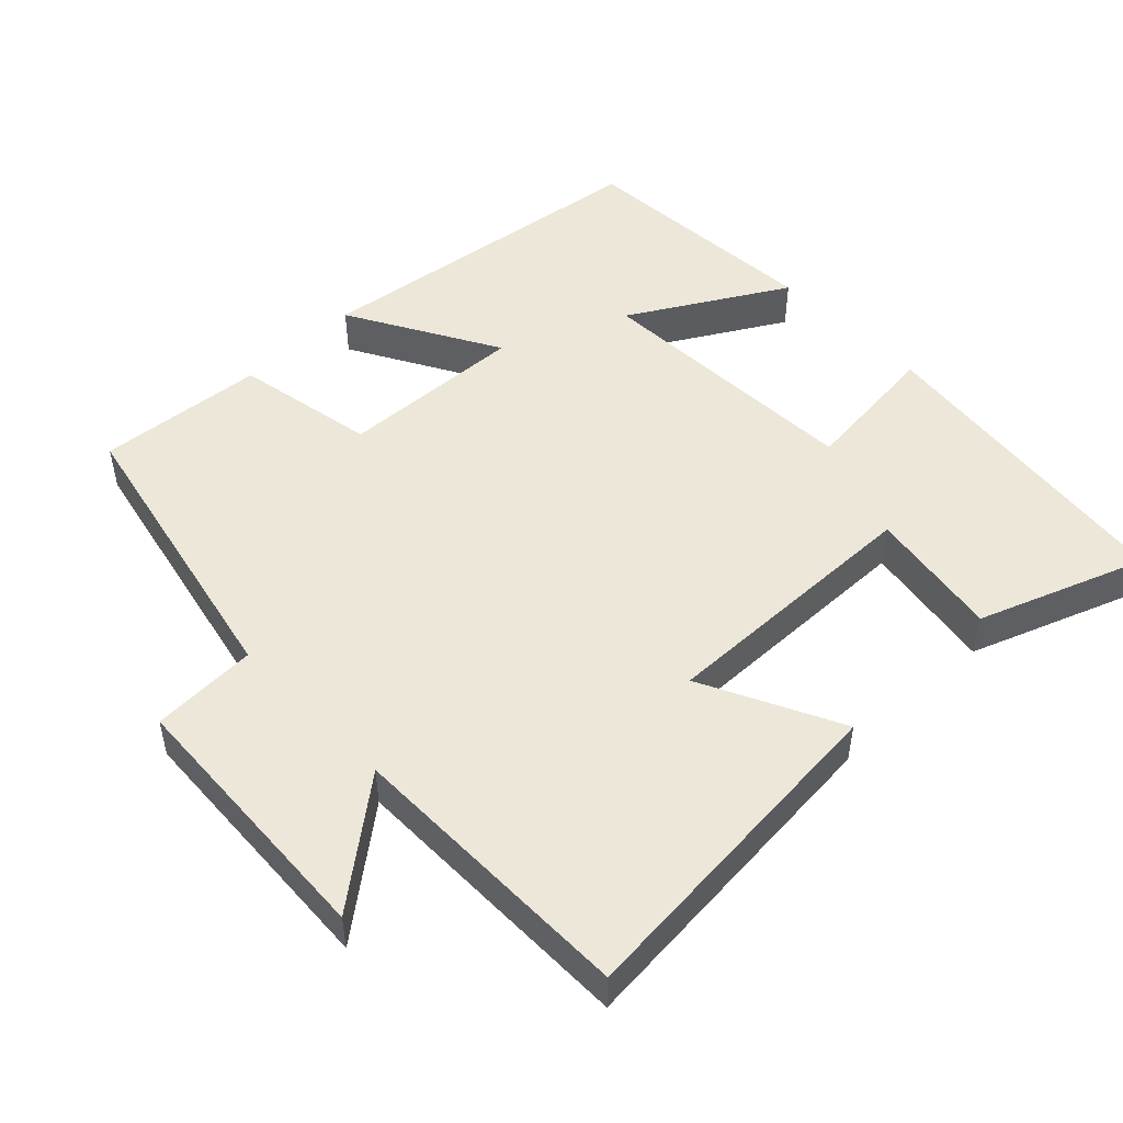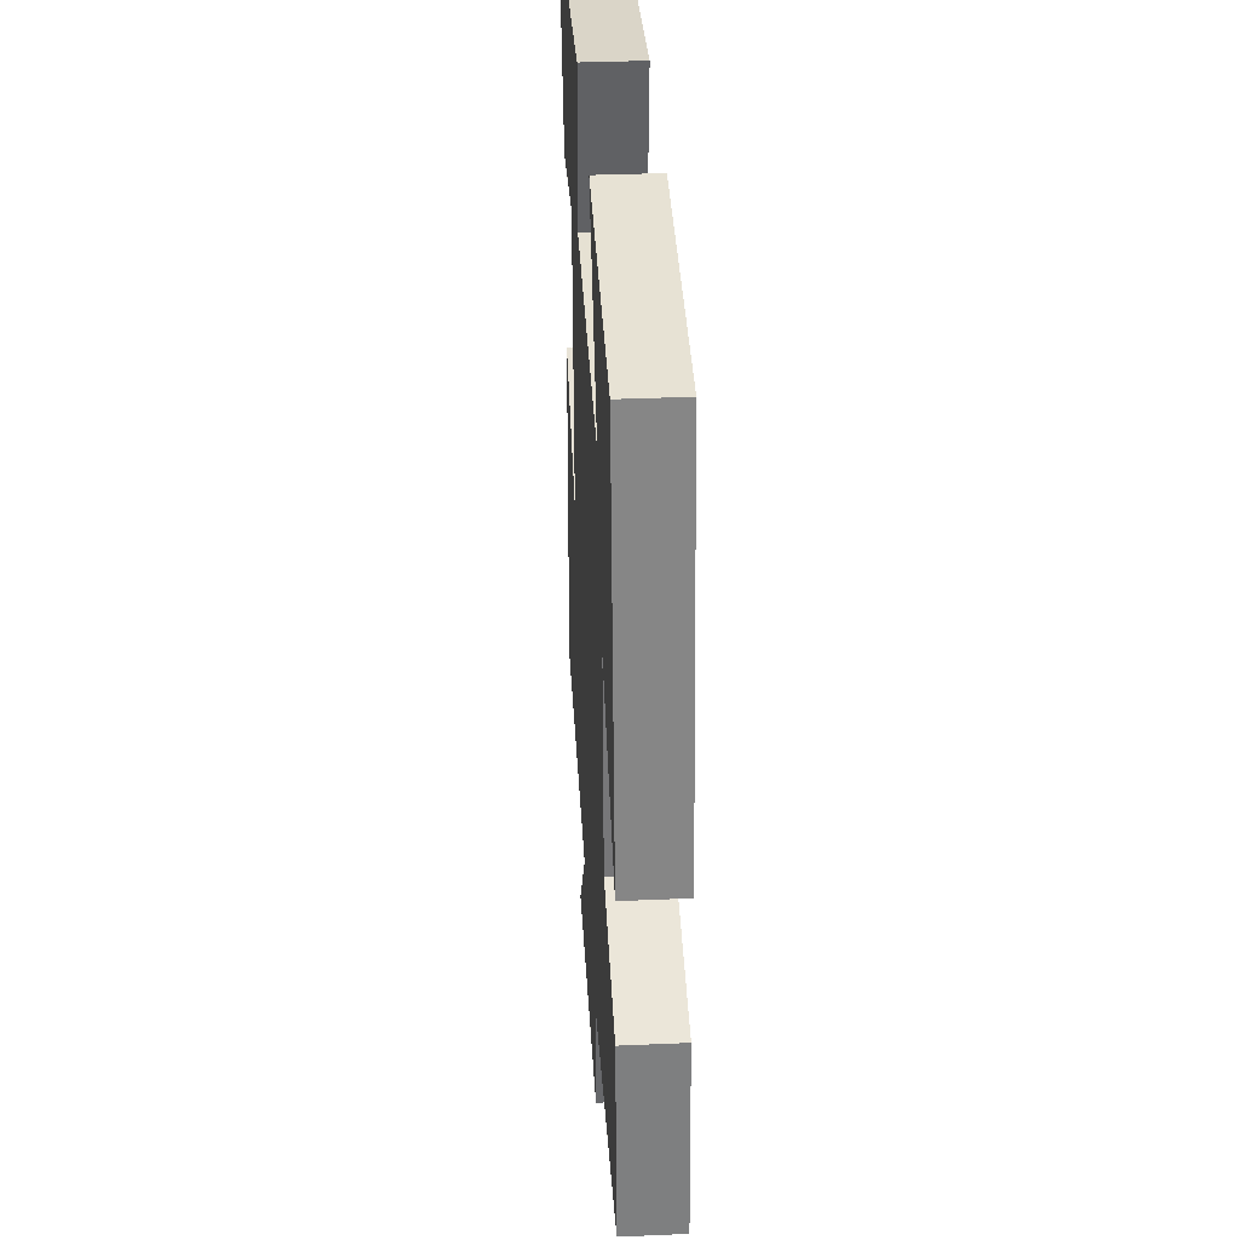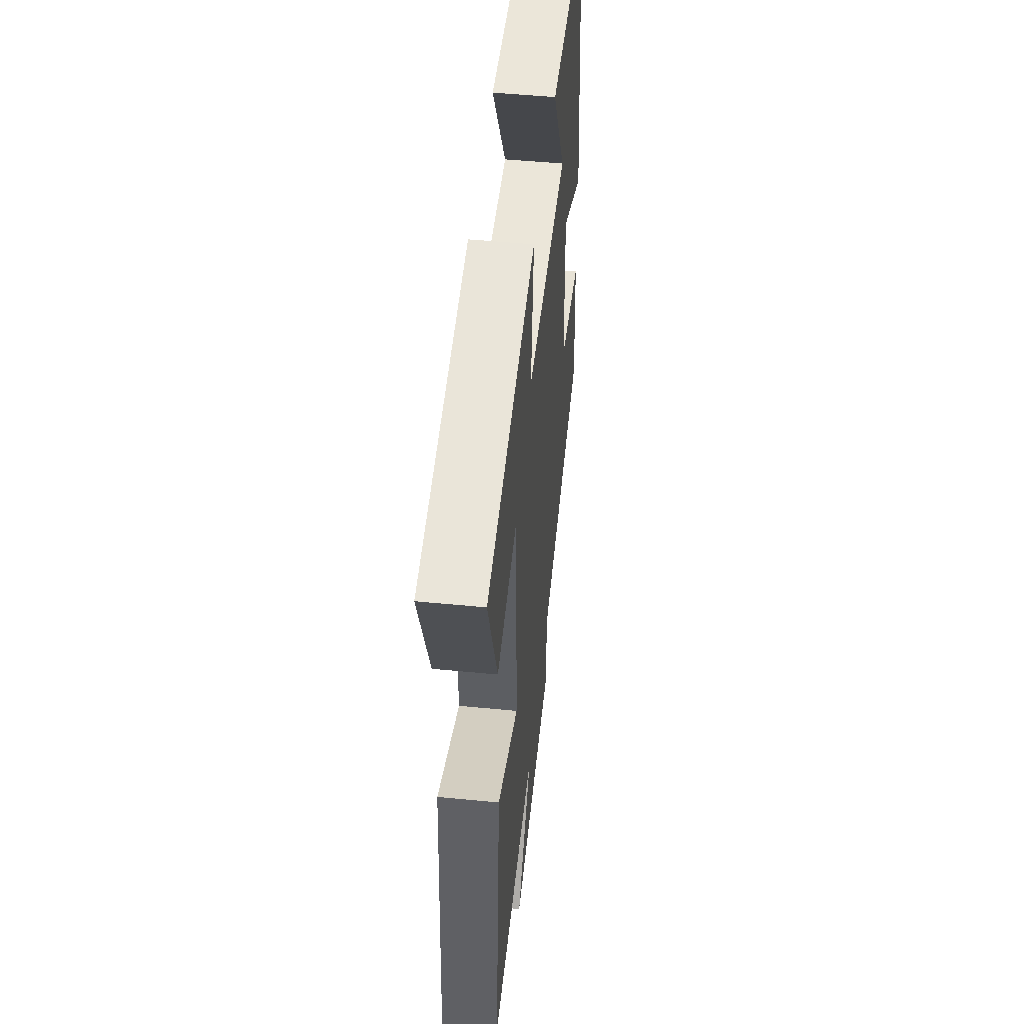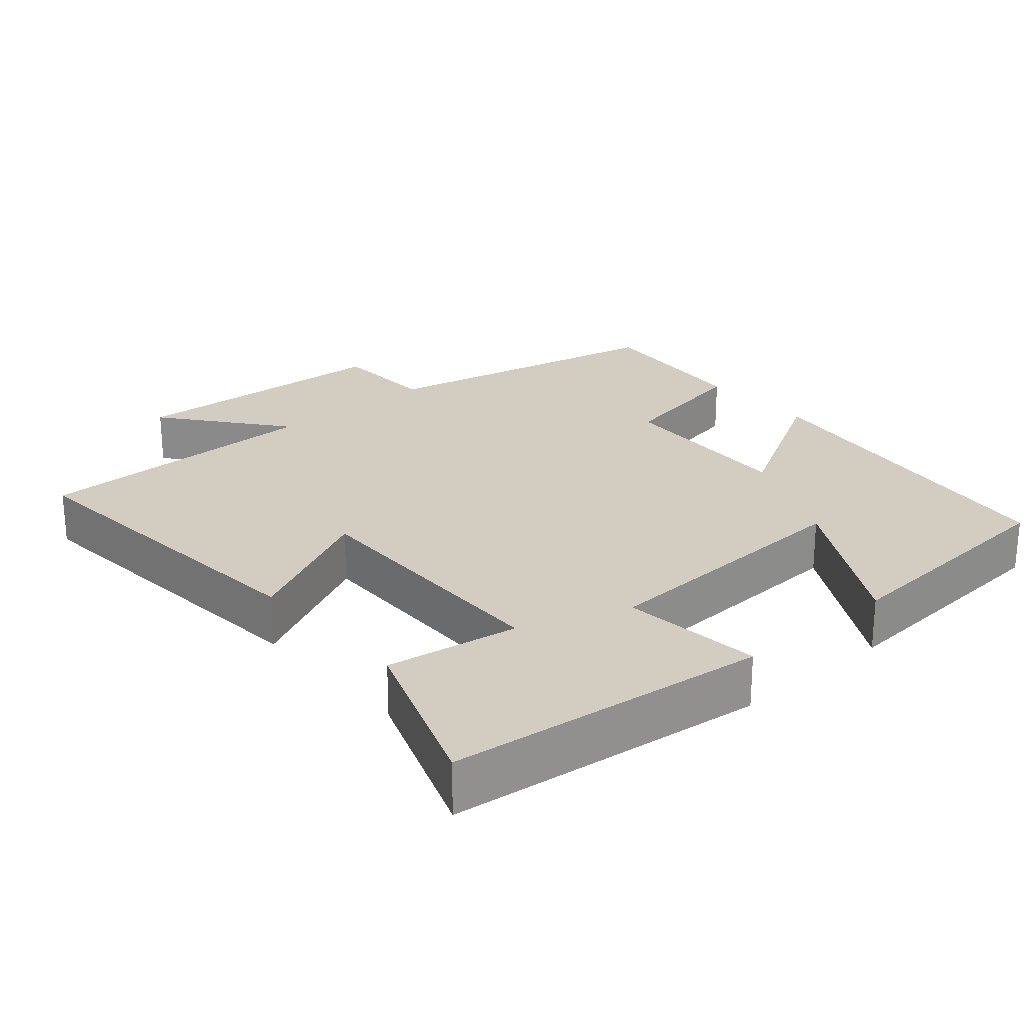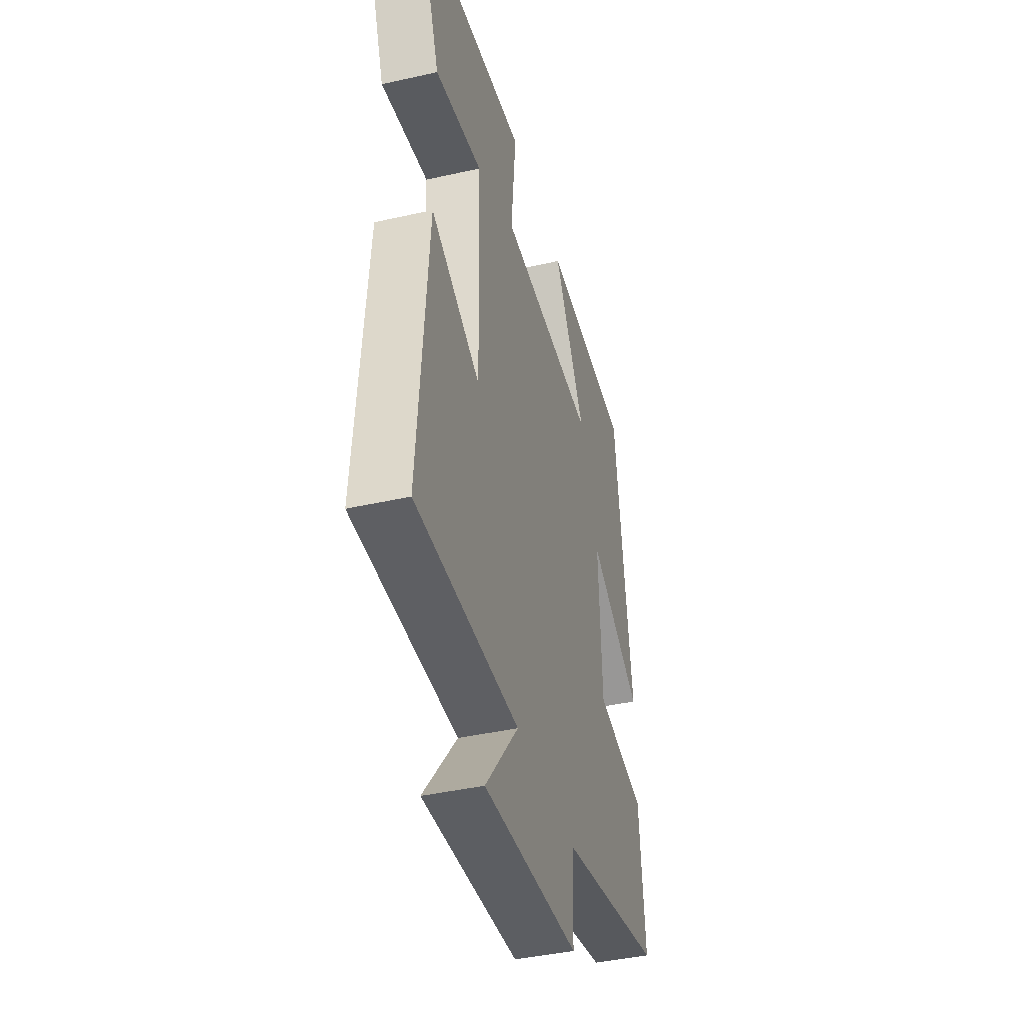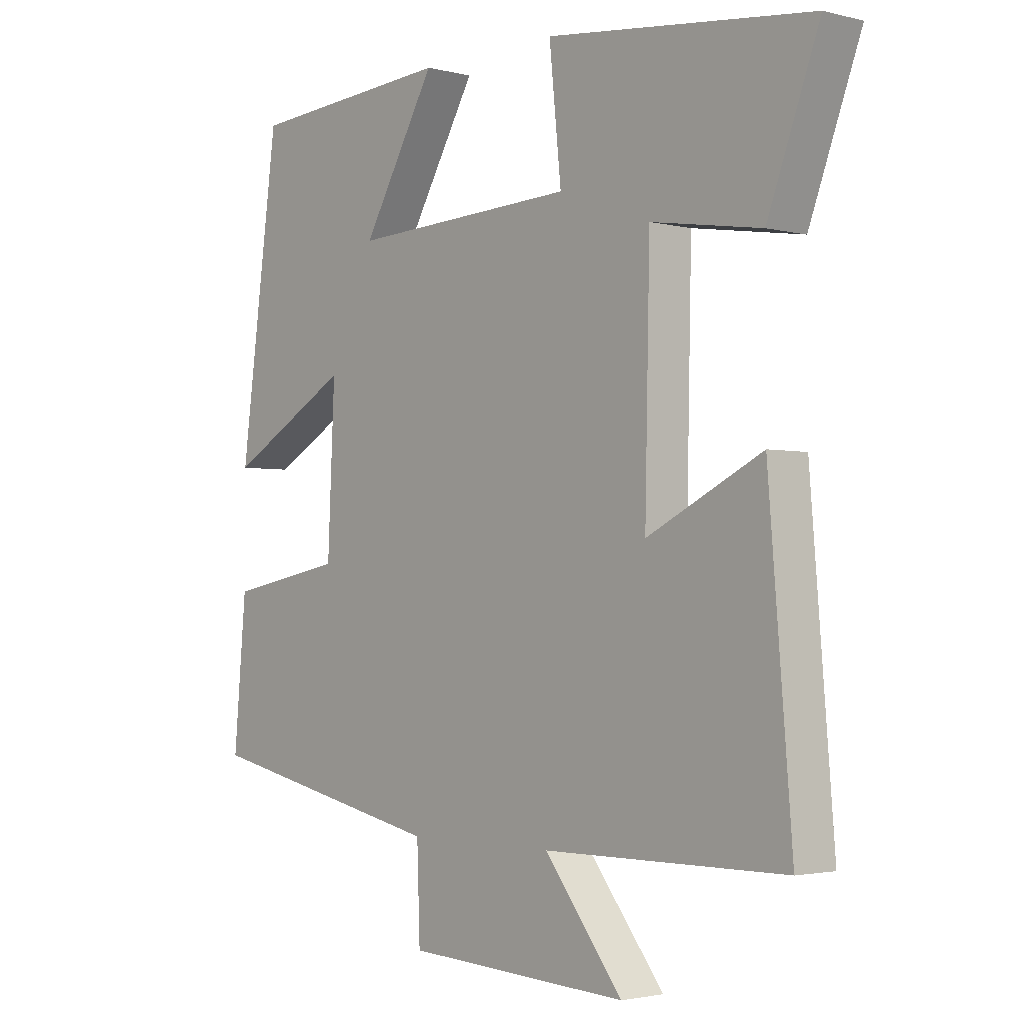
<metadata>
{"format":"obj","ext":"obj","renderer":"f3d","projection":"perspective","resolution":1024,"background":"white","views":[{"elev":50.1,"azim":-134.0,"up":"+Y"},{"elev":35.8,"azim":86.7,"up":"+Z"},{"elev":50.7,"azim":-83.9,"up":"+Z"},{"elev":24.4,"azim":-41.0,"up":"+Y"},{"elev":-41.2,"azim":-74.6,"up":"+Z"},{"elev":-2.3,"azim":-131.5,"up":"+Z"}]}
</metadata>
<code>
v -0.539 0.07 -0.498
v -0.5 0.07 -0.028
v -0.308 0.07 -0.123
v -0.316 0.07 0.249
v -0.5 0.07 0.22
v -0.586 0.07 0.45
v -0.142 0.07 0.5
v -0.162 0.07 0.305
v 0.216 0.07 0.287
v 0.092 0.07 0.5
v 0.435 0.07 0.475
v 0.5 0.07 -0.005
v 0.293 0.07 0.112
v 0.305 0.07 -0.144
v 0.5 0.07 -0.181
v 0.521 0.07 -0.413
v 0.113 0.07 -0.5
v 0.108 0.07 -0.646
v -0.266 0.07 -0.666
v -0.135 0.07 -0.5
v -0.539 0 -0.498
v -0.5 0 -0.028
v -0.308 0 -0.123
v -0.316 0 0.249
v -0.5 0 0.22
v -0.586 0 0.45
v -0.142 0 0.5
v -0.162 0 0.305
v 0.216 0 0.287
v 0.092 0 0.5
v 0.435 0 0.475
v 0.5 0 -0.005
v 0.293 0 0.112
v 0.305 0 -0.144
v 0.5 0 -0.181
v 0.521 0 -0.413
v 0.113 0 -0.5
v 0.108 0 -0.646
v -0.266 0 -0.666
v -0.135 0 -0.5
f 17 18 19 20
f 17 20 1
f 16 17 1
f 15 16 1
f 14 15 1
f 13 14 1
f 11 12 13
f 9 10 11
f 9 11 13 1
f 6 7 8
f 5 6 8
f 4 5 8
f 3 4 8 9
f 1 2 3
f 1 3 9
f 40 39 38 37
f 21 40 37
f 21 37 36
f 21 36 35
f 21 35 34
f 21 34 33
f 33 32 31
f 31 30 29
f 21 33 31 29
f 28 27 26
f 28 26 25
f 28 25 24
f 29 28 24 23
f 23 22 21
f 29 23 21
f 1 21 22 2
f 2 22 23 3
f 3 23 24 4
f 4 24 25 5
f 5 25 26 6
f 6 26 27 7
f 7 27 28 8
f 8 28 29 9
f 9 29 30 10
f 10 30 31 11
f 11 31 32 12
f 12 32 33 13
f 13 33 34 14
f 14 34 35 15
f 15 35 36 16
f 16 36 37 17
f 17 37 38 18
f 18 38 39 19
f 19 39 40 20
f 20 40 21 1

</code>
